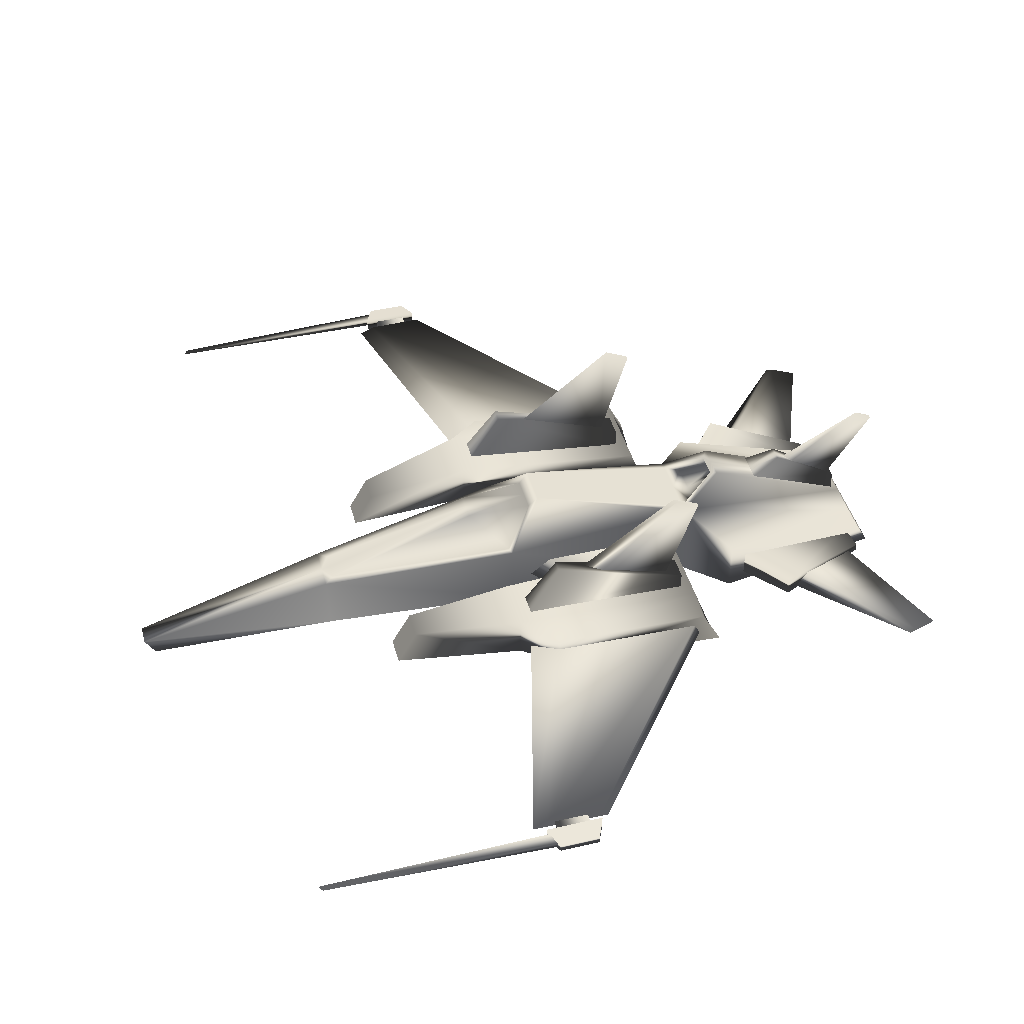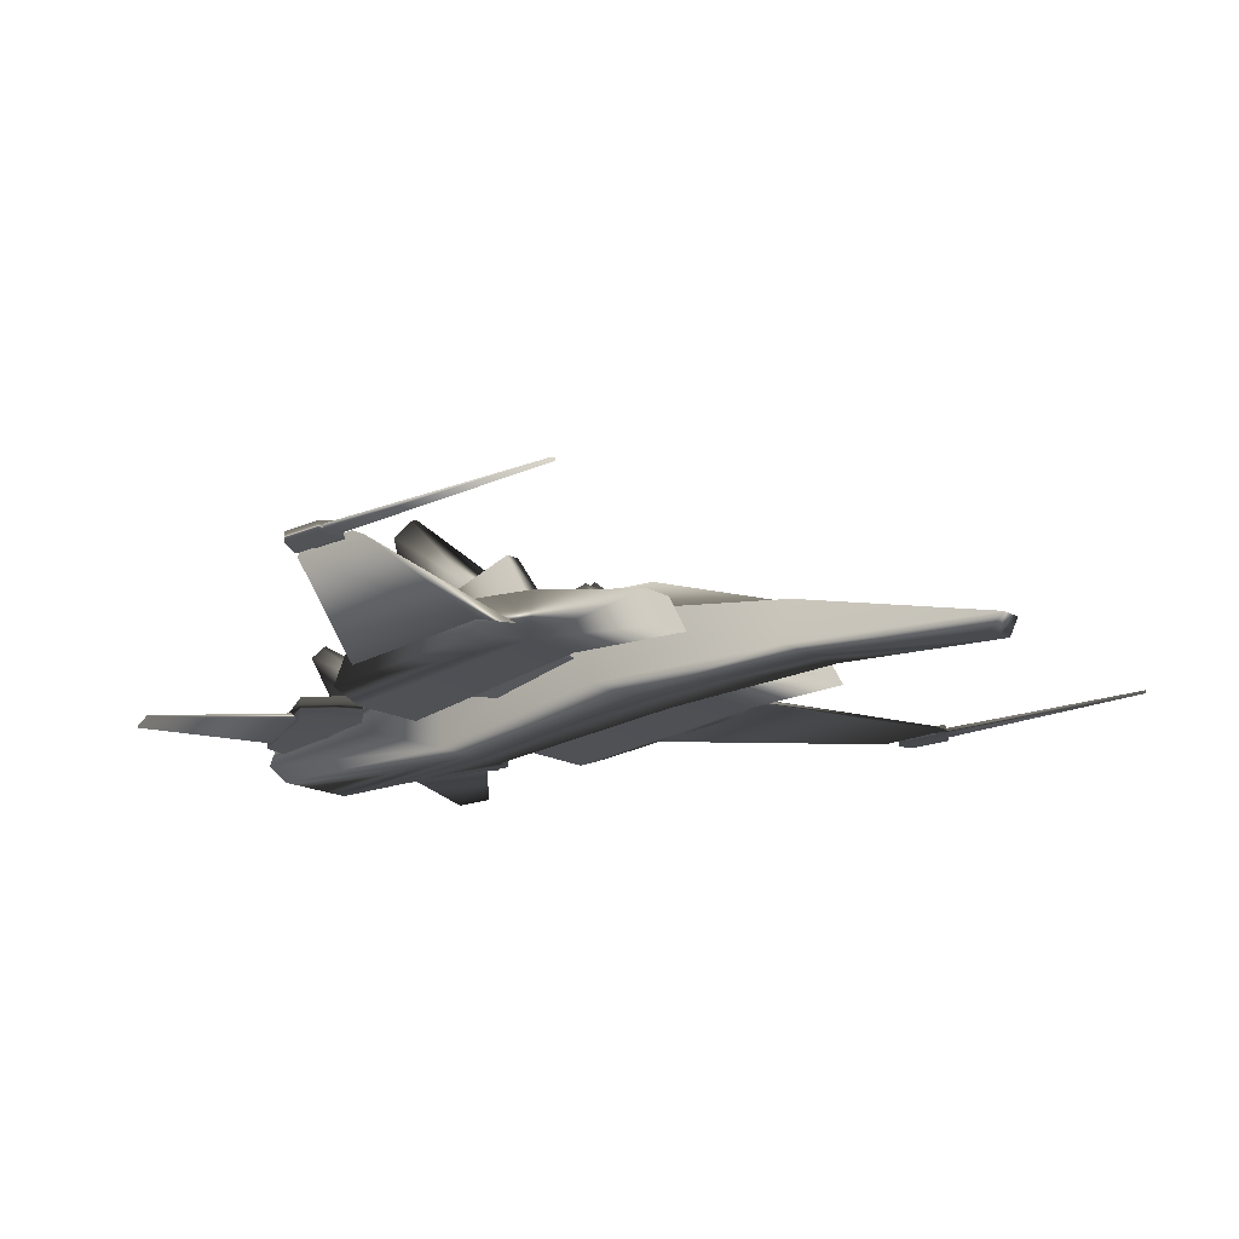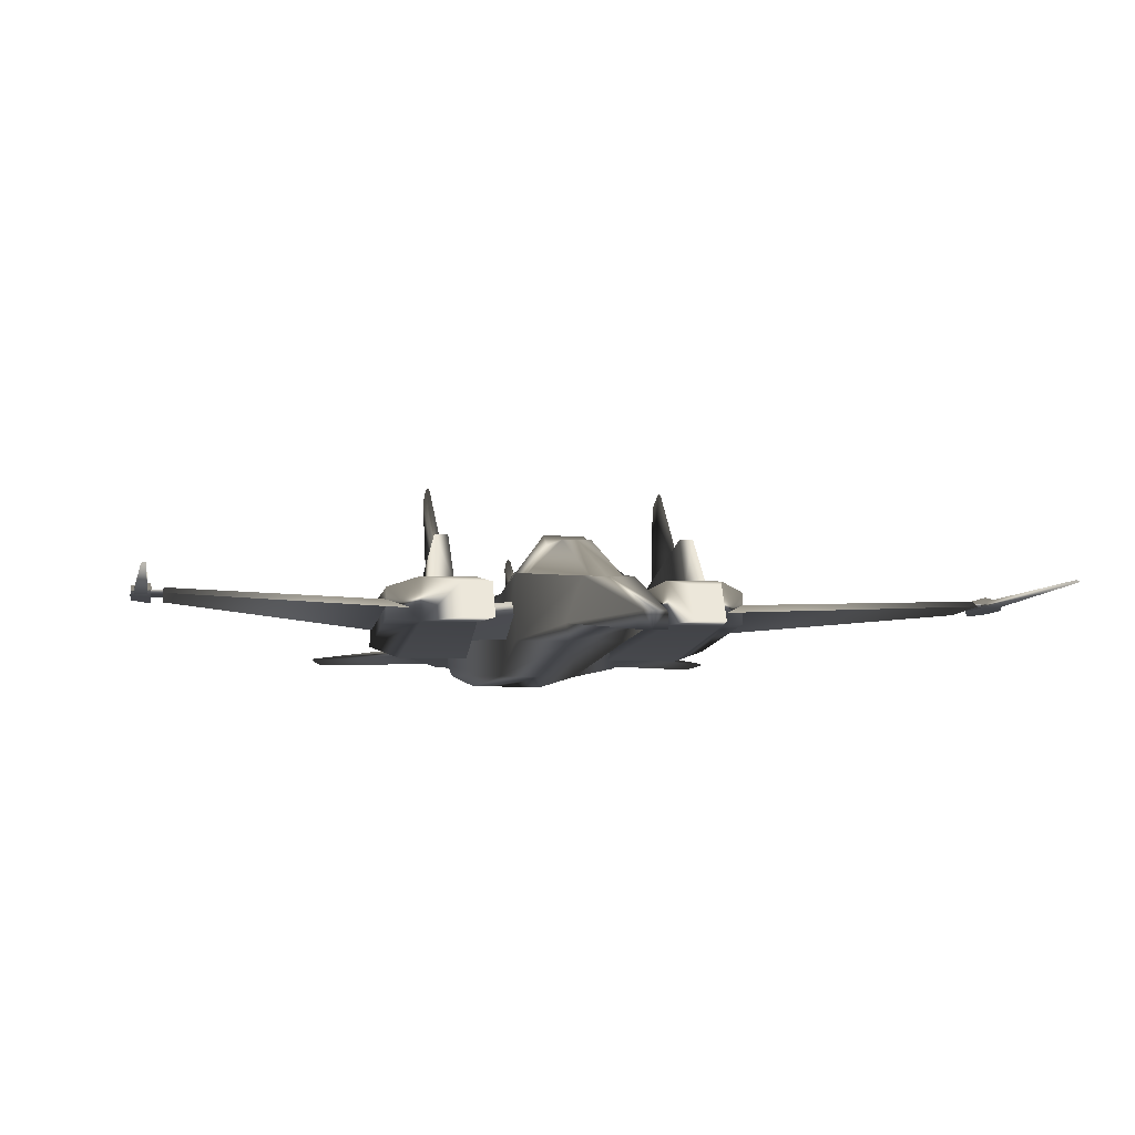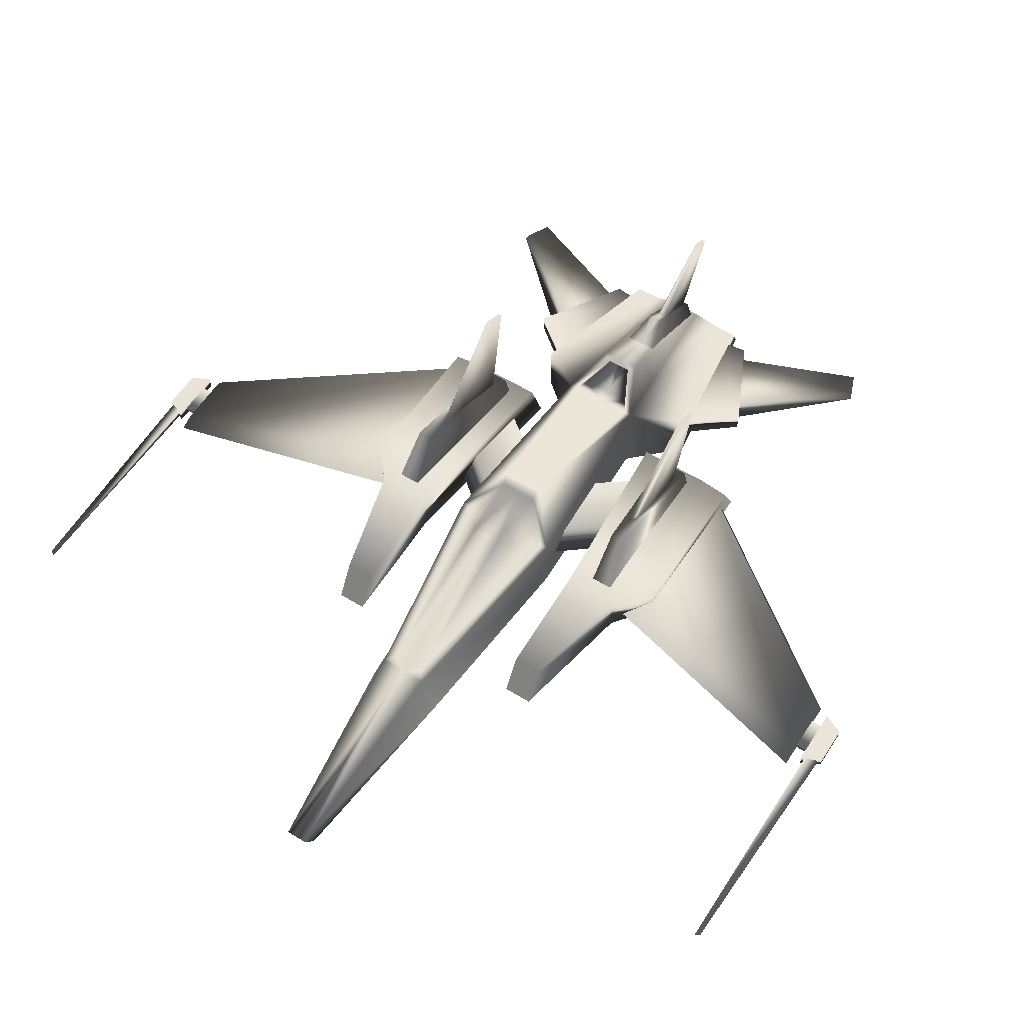
<metadata>
{"format":"obj","ext":"obj","renderer":"f3d","projection":"perspective","resolution":1024,"background":"white","views":[{"elev":44.1,"azim":-15.2,"up":"+Y"},{"elev":-17.3,"azim":-138.5,"up":"+Y"},{"elev":-6.4,"azim":-99.9,"up":"+Y"},{"elev":57.3,"azim":-57.3,"up":"+Y"}]}
</metadata>
<code>
g xf04_default1
v -0.7248 -0.04039 0.03106
v 0.4229 -0.03773 0.06758
v -0.7394 -0.01959 0.02658
v 0.3972 0.01081 0.06758
v 0.1135 -0.04111 0.06758
v -0.1708 -0.01049 0.08861
v -0.4551 -0.01049 0.06758
v -0.4551 0.05032 0.04605
v -0.1708 0.08383 0.08861
v 0.1135 0.08383 0.06758
v 0.1695 -0.02365 0.1404
v 0.4147 -0.0223 0.1038
v 0.399 0.007398 0.1038
v 0.1695 0.05277 0.1404
v -0.3753 0.00266 0.186
v -0.3753 0.00266 0.1456
v -0.3472 0.05265 0.186
v -0.3472 0.05265 0.1456
v 0.0797 0.06221 0.1207
v -0.1947 0.01213 0.1456
v 0.1082 -0.01581 0.1207
v 0.1082 -0.01581 0.223
v -0.1947 0.01213 0.223
v -0.1947 0.07467 0.223
v 0.0797 0.06221 0.223
v -0.1947 0.07467 0.1456
v 0.1082 0 0.266
v 0.0797 0.05524 0.266
v -0.1459 0.06407 0.266
v -0.1459 0.01979 0.266
v -0.1178 0.1437 0.04104
v -0.4419 0.05187 0.03375
v -0.1728 0.08102 0.07517
v -0.1318 0.1281 0.03851
v -0.2247 0.125 0.03257
v 0.3849 0.03403 0.03849
v 0.174 0.1227 0.03849
v 0.1135 0.08383 0.05702
v 0.1667 0.1178 0.02981
v 0.138 0.07701 0.05227
v 0.1913 0.1076 0.02506
v 0.402 0.001689 0.09682
v 0.4126 -0.01827 0.09682
v 0.4195 -0.0314 0.06602
v 0.381 0.002179 0.09682
v 0.3916 -0.01778 0.09682
v 0.3985 -0.03091 0.06602
v -0.2449 0.03514 0.6129
v -0.1894 0.03514 0.6129
v -0.257 0.03216 0.586
v -0.1774 0.03216 0.586
v -0.2449 0.04884 0.6129
v -0.1894 0.04884 0.6129
v -0.257 0.05182 0.586
v -0.1774 0.05182 0.586
v -0.2717 0.03769 0.57
v -0.1639 0.03541 0.5707
v -0.1725 0.04738 0.5707
v -0.2516 0.04682 0.5698
v -0.002058 0.005425 0.06644
v -0.1472 0.02904 0.07804
v -0.1137 0.04992 0.07871
v -0.01203 0.04234 0.06537
v -0.1937 0.03898 0.5669
v -0.2407 0.03898 0.5669
v -0.2407 0.045 0.5669
v -0.1937 0.045 0.5669
v -0.1793 0.03182 0.2266
v -0.144 0.03736 0.2577
v 0.08048 0.02169 0.2584
v 0.07186 0.03838 0.2584
v -0.1442 0.04649 0.2575
v 0.0461 0.006364 0.1324
v -0.09655 0.02662 0.139
v -0.06305 0.04749 0.1397
v 0.03613 0.04328 0.1313
v -0.1937 0.03898 0.5884
v -0.2407 0.03898 0.5884
v -0.2407 0.045 0.5884
v -0.1937 0.045 0.5884
v 0.06558 0.08005 0.164
v -0.1287 0.1404 0.178
v -0.1287 0.1404 0.1977
v 0.06558 0.08005 0.1977
v 0.2445 -0.003933 0.2004
v 0.3839 -0.009298 0.1351
v 0.3839 0.002452 0.1351
v 0.2445 0.02562 0.2004
v 0.3807 0.05412 0.02242
v 0.2818 0.1149 0.02242
v -0.577 0.04063 0.5909
v -0.5726 0.04111 0.5973
v -0.5726 0.04287 0.5973
v -0.577 0.04334 0.5909
v 0.0865 0.2142 0.1895
v 0.0865 0.2142 0.1846
v 0.04822 0.2312 0.1852
v 0.05256 0.2298 0.1899
v 0.3941 -0.000534 0.3328
v 0.4378 -0.005663 0.3159
v 0.4378 -0.002327 0.3159
v 0.4022 0.002425 0.3294
v 0.4365 0.1572 0.01488
v 0.4144 0.168 0.01488
v 0.04165 0.083 0.1895
v 0.04165 0.083 0.1727
v -0.08947 0.1243 0.1817
v -0.05986 0.1169 0.1917
v 0.2564 -0.000534 0.1882
v 0.3654 -0.005663 0.1372
v 0.3654 -0.000589 0.1372
v 0.2806 0.01352 0.182
v 0.3688 0.05465 0.01791
v 0.3045 0.09437 0.01791
v 0.06281 0.05768 0.1523
v -0.1778 0.06843 0.1747
v -0.1778 0.06843 0.206
v 0.06281 0.05768 0.206
v 0.1863 -0.006078 0.1272
v 0.3795 -0.01295 0.09605
v 0.3795 0.002099 0.09605
v 0.1863 0.03177 0.1272
v 0.3757 0.03438 0.0346
v 0.2368 0.093 0.0346
v -0.2501 0.03652 0.5908
v -0.2423 0.03844 0.6081
v -0.2423 0.04554 0.6081
v -0.2501 0.04746 0.5908
v 0.3972 0.01081 0.01205
v -0.7394 -0.01959 0.01205
v 0.1135 -0.04111 0.01205
v -0.1708 -0.01049 0.01205
v -0.4551 -0.01049 0.01205
v -0.4551 0.05032 0.01205
v 0.1135 0.08383 0.01205
v -0.1178 0.1437 0.01205
v -0.2247 0.125 0.01205
v 0.174 0.1227 0.01205
v 0.4006 0.004481 0.01205
v 0.4195 -0.0314 0.01205
v 0.3795 0.004971 0.01205
v 0.3985 -0.03091 0.01205
v 0.2888 0.1026 0.01205
v -0.4551 -0.01049 -0.04349
v -0.1708 -0.01049 -0.06452
v -0.1708 0.08383 -0.06452
v -0.4551 0.05032 -0.02196
v -0.7248 -0.04039 -0.006969
v -0.7248 -0.04039 0.01205
v -0.1178 0.1437 -0.01695
v 0.1135 0.08383 -0.03293
v 0.1135 -0.04111 -0.04349
v 0.1135 0.08383 -0.04349
v -0.7394 -0.01959 -0.002487
v 0.4229 -0.03773 -0.04349
v 0.4147 -0.0223 -0.07971
v 0.1695 -0.02365 -0.1163
v 0.3985 -0.03091 -0.04193
v 0.381 0.002179 -0.07273
v 0.3916 -0.01778 -0.07273
v 0.3972 0.01081 -0.04349
v 0.1695 0.05277 -0.1163
v 0.399 0.007398 -0.07971
v -0.1947 0.01213 -0.1215
v 0.1082 -0.01581 -0.09659
v 0.1082 -0.01581 -0.1989
v -0.1947 0.01213 -0.1989
v 0.0797 0.06221 -0.09659
v 0.0797 0.06221 -0.1989
v -0.3753 0.00266 -0.1215
v -0.3753 0.00266 -0.1619
v -0.3472 0.05265 -0.1619
v -0.3472 0.05265 -0.1215
v -0.1947 0.07467 -0.1215
v -0.1947 0.07467 -0.1989
v 0.0797 0.05524 -0.2419
v 0.1082 0 -0.2419
v -0.1459 0.06407 -0.2419
v -0.1459 0.01979 -0.2419
v -0.1728 0.08102 -0.05108
v -0.4419 0.05187 -0.009658
v -0.1318 0.1281 -0.01442
v -0.1318 0.1281 0.01205
v -0.2247 0.125 -0.008478
v 0.3849 0.03403 0.01205
v 0.3849 0.03403 -0.0144
v 0.174 0.1227 -0.0144
v 0.1667 0.1178 -0.005717
v 0.1667 0.1178 0.01205
v 0.1913 0.1076 -0.000971
v 0.138 0.07701 -0.02818
v 0.1913 0.1076 0.01205
v 0.4126 -0.01827 -0.07273
v 0.402 0.001689 -0.07273
v 0.4195 -0.0314 -0.04193
v 0.4229 -0.03773 0.01205
v -0.2449 0.03514 -0.5889
v -0.257 0.03216 -0.5619
v -0.1774 0.03216 -0.5619
v -0.1894 0.03514 -0.5889
v -0.2449 0.04884 -0.5889
v -0.1894 0.04884 -0.5889
v -0.1774 0.05182 -0.5619
v -0.257 0.05182 -0.5619
v -0.2717 0.03769 -0.546
v -0.1639 0.03541 -0.5466
v -0.1725 0.04738 -0.5466
v -0.2516 0.04682 -0.5457
v -0.1442 0.04649 -0.2334
v -0.1793 0.03182 -0.2025
v -0.144 0.03736 -0.2337
v 0.08048 0.02169 -0.2343
v 0.07186 0.03838 -0.2343
v 0.0461 0.006364 -0.1083
v -0.09655 0.02662 -0.1149
v -0.1472 0.02904 -0.05395
v -0.002058 0.005425 -0.04235
v -0.06305 0.04749 -0.1156
v -0.1137 0.04992 -0.05462
v 0.03613 0.04328 -0.1072
v -0.01203 0.04234 -0.04128
v -0.1937 0.03898 -0.5643
v -0.2407 0.03898 -0.5643
v -0.2407 0.03898 -0.5429
v -0.1937 0.03898 -0.5429
v -0.2407 0.045 -0.5643
v -0.2407 0.045 -0.5429
v -0.1937 0.045 -0.5643
v -0.1937 0.045 -0.5429
v 0.06281 0.05768 -0.1819
v 0.06281 0.05768 -0.1282
v 0.06558 0.08005 -0.1399
v 0.06558 0.08005 -0.1736
v -0.1778 0.06843 -0.1506
v -0.1287 0.1404 -0.1539
v -0.1778 0.06843 -0.1819
v -0.1287 0.1404 -0.1736
v 0.1863 -0.006078 -0.1031
v 0.3795 -0.01295 -0.07196
v 0.3839 -0.009298 -0.111
v 0.2445 -0.003933 -0.1764
v 0.3795 0.002099 -0.07196
v 0.3839 0.002452 -0.111
v 0.1863 0.03177 -0.1031
v 0.2445 0.02562 -0.1764
v 0.3757 0.03438 -0.01051
v 0.3757 0.03438 0.01205
v 0.3807 0.05412 0.01205
v 0.3807 0.05412 0.001671
v 0.2368 0.093 -0.01051
v 0.2818 0.1149 0.001671
v -0.577 0.04063 -0.5668
v -0.5726 0.04111 -0.5732
v -0.5726 0.04287 -0.5732
v -0.577 0.04334 -0.5668
v -0.2501 0.03652 -0.5667
v -0.2423 0.03844 -0.584
v -0.2423 0.04554 -0.584
v -0.2501 0.04746 -0.5667
v 0.3941 -0.000534 -0.3087
v 0.4378 -0.005663 -0.2918
v 0.4378 -0.002327 -0.2918
v 0.4022 0.002425 -0.3053
v 0.05256 0.2298 -0.1658
v 0.0865 0.2142 -0.1654
v 0.0865 0.2142 -0.1605
v 0.04822 0.2312 -0.1611
v 0.04165 0.083 -0.1654
v 0.04165 0.083 -0.1486
v -0.08947 0.1243 -0.1576
v -0.05986 0.1169 -0.1676
v 0.2564 -0.000534 -0.1641
v 0.3654 -0.005663 -0.1132
v 0.3654 -0.000589 -0.1132
v 0.2806 0.01352 -0.1579
v 0.4144 0.168 0.009212
v 0.4365 0.1572 0.009212
v 0.4365 0.1572 0.01205
v 0.4107 0.1703 0.01205
v 0.3688 0.05465 0.006179
v 0.3688 0.05465 0.01205
v 0.3045 0.09437 0.006179
v -0.4419 0.05187 0.01205
v 0.138 0.07701 0.01205
v 0.2368 0.093 0.01205
v 0.2818 0.1149 0.01205
g dark_fighter_6 initialShadingGroup xf04_initialShadingGroup xf04_polySurface1
f 6 9 8
f 8 7 6
f 1 149 133
f 133 7 1
f 31 38 135
f 135 136 31
f 5 10 9
f 9 6 5
f 3 1 7
f 7 8 3
f 5 2 12
f 12 11 5
f 47 45 46
f 4 10 14
f 14 13 4
f 10 5 11
f 11 14 10
f 21 22 23
f 23 20 21
f 22 21 19
f 19 25 22
f 16 15 17
f 17 18 16
f 15 16 20
f 20 23 15
f 18 17 24
f 24 26 18
f 17 15 23
f 23 24 17
f 16 18 26
f 26 20 16
f 22 25 28
f 28 27 22
f 25 24 29
f 29 28 25
f 23 22 27
f 27 30 23
f 9 10 31
f 8 9 33
f 33 32 8
f 9 31 34
f 34 33 9
f 136 183 34
f 34 31 136
f 33 35 32
f 35 34 183
f 183 137 35
f 33 34 35
f 129 185 36
f 36 4 129
f 10 4 36
f 36 37 10
f 10 37 39
f 39 38 10
f 138 189 39
f 39 37 138
f 38 39 41
f 41 40 38
f 189 192 41
f 41 39 189
f 13 12 43
f 43 42 13
f 12 2 44
f 44 43 12
f 196 140 44
f 44 2 196
f 42 43 46
f 46 45 42
f 43 44 47
f 47 46 43
f 140 142 47
f 47 44 140
f 48 50 51
f 51 49 48
f 52 53 55
f 55 54 52
f 48 49 53
f 53 52 48
f 49 51 55
f 55 53 49
f 23 30 29
f 29 24 23
f 30 27 28
f 28 29 30
f 20 26 19
f 19 21 20
f 54 55 51
f 51 50 54
f 57 58 59
f 59 56 57
f 72 68 56
f 56 59 72
f 68 69 56
f 69 70 57
f 57 56 69
f 70 71 58
f 58 57 70
f 71 72 59
f 59 58 71
f 73 74 61
f 61 60 73
f 74 75 62
f 62 61 74
f 75 76 63
f 63 62 75
f 76 73 60
f 60 63 76
f 77 78 65
f 65 64 77
f 78 79 66
f 66 65 78
f 79 80 67
f 67 66 79
f 80 77 64
f 64 67 80
f 26 24 25
f 25 19 26
f 13 14 11
f 11 12 13
f 52 54 50
f 50 48 52
f 118 115 81
f 81 84 118
f 115 116 82
f 82 81 115
f 116 117 83
f 83 82 116
f 117 118 84
f 84 83 117
f 119 120 86
f 86 85 119
f 120 121 87
f 87 86 120
f 121 122 88
f 88 87 121
f 122 119 85
f 85 88 122
f 247 248 89
f 89 123 247
f 124 123 89
f 89 90 124
f 91 92 93
f 93 94 91
f 125 126 92
f 92 91 125
f 126 127 93
f 93 92 126
f 127 128 94
f 94 93 127
f 128 125 91
f 91 94 128
f 82 83 84
f 84 81 82
f 87 88 85
f 85 86 87
f 100 101 102
f 102 99 100
f 95 96 97
f 97 98 95
f 105 106 96
f 96 95 105
f 106 107 97
f 97 96 106
f 107 108 98
f 98 97 107
f 108 105 95
f 95 98 108
f 109 110 100
f 100 99 109
f 110 111 101
f 101 100 110
f 111 112 102
f 102 101 111
f 112 109 99
f 99 102 112
f 104 103 278
f 278 279 104
f 281 278 103
f 103 113 281
f 114 113 103
f 103 104 114
f 47 142 141
f 141 45 47
f 4 13 42
f 31 10 38
f 132 6 7
f 7 133 132
f 149 1 3
f 3 130 149
f 2 5 131
f 131 196 2
f 5 6 132
f 132 131 5
f 3 8 134
f 134 130 3
f 134 8 32
f 32 283 134
f 32 35 137
f 137 283 32
f 284 40 41
f 41 192 284
f 135 38 40
f 40 284 135
f 4 42 139
f 139 129 4
f 139 42 45
f 45 141 139
f 37 36 185
f 185 138 37
f 285 124 90
f 90 286 285
f 90 89 248
f 248 286 90
f 114 104 279
f 279 143 114
f 145 144 147
f 147 146 145
f 148 144 133
f 133 149 148
f 150 136 135
f 135 151 150
f 152 145 146
f 146 153 152
f 154 147 144
f 144 148 154
f 152 157 156
f 156 155 152
f 158 160 159
f 161 163 162
f 162 153 161
f 153 162 157
f 157 152 153
f 165 164 167
f 167 166 165
f 166 169 168
f 168 165 166
f 170 173 172
f 172 171 170
f 171 167 164
f 164 170 171
f 173 174 175
f 175 172 173
f 172 175 167
f 167 171 172
f 170 164 174
f 174 173 170
f 166 177 176
f 176 169 166
f 169 176 178
f 178 175 169
f 167 179 177
f 177 166 167
f 146 150 153
f 147 181 180
f 180 146 147
f 146 180 182
f 182 150 146
f 136 150 182
f 182 183 136
f 180 181 184
f 184 137 183
f 183 182 184
f 180 184 182
f 129 161 186
f 186 185 129
f 153 187 186
f 186 161 153
f 153 151 188
f 188 187 153
f 138 187 188
f 188 189 138
f 151 191 190
f 190 188 151
f 189 188 190
f 190 192 189
f 163 194 193
f 193 156 163
f 156 193 195
f 195 155 156
f 196 155 195
f 195 140 196
f 194 159 160
f 160 193 194
f 193 160 158
f 158 195 193
f 140 195 158
f 158 142 140
f 197 200 199
f 199 198 197
f 201 204 203
f 203 202 201
f 197 201 202
f 202 200 197
f 200 202 203
f 203 199 200
f 167 175 178
f 178 179 167
f 179 178 176
f 176 177 179
f 164 165 168
f 168 174 164
f 204 198 199
f 199 203 204
f 206 205 208
f 208 207 206
f 209 208 205
f 205 210 209
f 210 205 211
f 211 205 206
f 206 212 211
f 212 206 207
f 207 213 212
f 213 207 208
f 208 209 213
f 214 217 216
f 216 215 214
f 215 216 219
f 219 218 215
f 218 219 221
f 221 220 218
f 220 221 217
f 217 214 220
f 222 225 224
f 224 223 222
f 223 224 227
f 227 226 223
f 226 227 229
f 229 228 226
f 228 229 225
f 225 222 228
f 174 168 169
f 169 175 174
f 163 156 157
f 157 162 163
f 201 197 198
f 198 204 201
f 230 233 232
f 232 231 230
f 231 232 235
f 235 234 231
f 234 235 237
f 237 236 234
f 236 237 233
f 233 230 236
f 238 241 240
f 240 239 238
f 239 240 243
f 243 242 239
f 242 243 245
f 245 244 242
f 244 245 241
f 241 238 244
f 247 246 249
f 249 248 247
f 250 251 249
f 249 246 250
f 252 255 254
f 254 253 252
f 256 252 253
f 253 257 256
f 257 253 254
f 254 258 257
f 258 254 255
f 255 259 258
f 259 255 252
f 252 256 259
f 235 232 233
f 233 237 235
f 243 240 241
f 241 245 243
f 261 260 263
f 263 262 261
f 265 264 267
f 267 266 265
f 268 265 266
f 266 269 268
f 269 266 267
f 267 270 269
f 270 267 264
f 264 271 270
f 271 264 265
f 265 268 271
f 272 260 261
f 261 273 272
f 273 261 262
f 262 274 273
f 274 262 263
f 263 275 274
f 275 263 260
f 260 272 275
f 276 279 278
f 278 277 276
f 281 280 277
f 277 278 281
f 282 276 277
f 277 280 282
f 158 159 141
f 141 142 158
f 161 194 163
f 150 151 153
f 132 133 144
f 144 145 132
f 149 130 154
f 154 148 149
f 155 196 131
f 131 152 155
f 152 131 132
f 132 145 152
f 154 130 134
f 134 147 154
f 134 283 181
f 181 147 134
f 181 283 137
f 137 184 181
f 284 192 190
f 190 191 284
f 135 284 191
f 191 151 135
f 161 129 139
f 139 194 161
f 139 141 159
f 159 194 139
f 187 138 185
f 185 186 187
f 285 286 251
f 251 250 285
f 251 286 248
f 248 249 251
f 282 143 279
f 279 276 282

</code>
